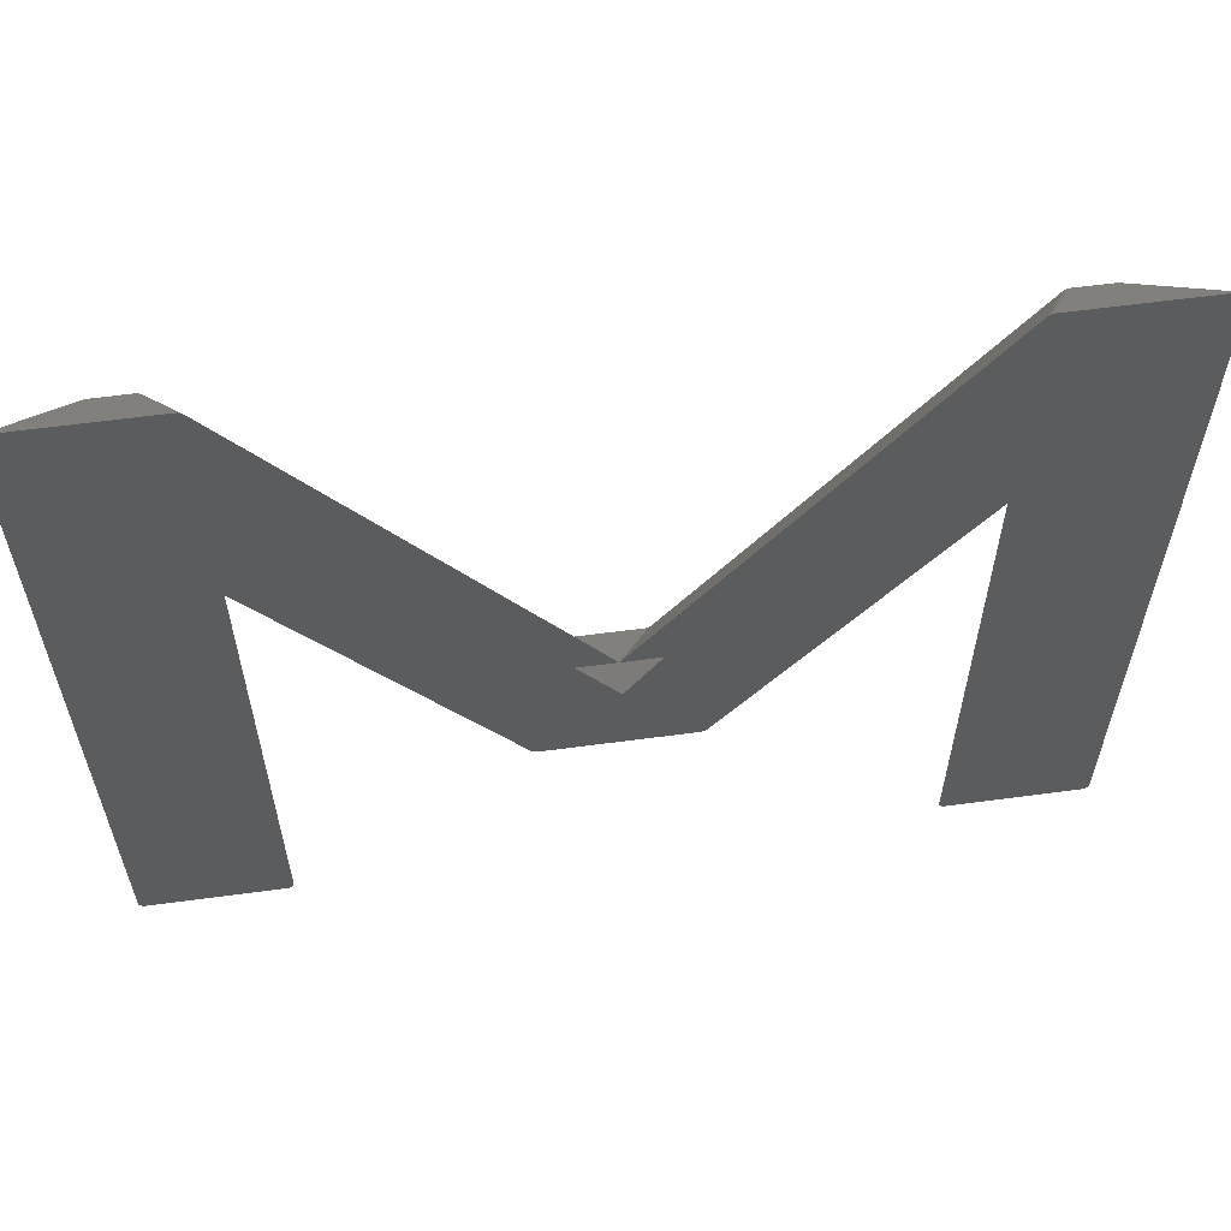
<metadata>
{"format":"stl","ext":"stl","renderer":"f3d","projection":"perspective","resolution":1024,"background":"white","views":[{"elev":60.5,"azim":172.2,"up":"+Y"}]}
</metadata>
<code>
# stl→obj: 436 verts, 868 faces
v 1.36 -1.219 3.619
v 0.1414 -2.22e-15 2.4
v 0.6975 -0.6243 3.015
v 0.1107 -0.00242 2.4
v 0.08284 -0.009638 2.4
v 0.05845 -0.02153 2.4
v 0.6581 -0.6581 3.02
v 1.278 -1.278 3.64
v 1.245 -1.318 3.635
v 0.6243 -0.6975 3.015
v 1.219 -1.36 3.619
v 0.00242 -0.1107 2.4
v 0 -0.1414 2.4
v 0.03789 -0.03789 2.4
v 0.02153 -0.05845 2.4
v 0.009638 -0.08284 2.4
v 1.318 -1.245 3.635
v 1.36 -1.26 3.65
v 1.329 -1.259 3.647
v 1.285 -1.308 3.655
v 1.324 -1.308 3.667
v 1.26 -1.36 3.65
v 1.308 -1.36 3.67
v 1.36 -1.36 3.677
v 1.36 -1.308 3.67
v 0 -14.86 2.4
v 1.219 -13.64 3.619
v 2.646 -2.22e-15 2.4
v 2.762 -0.06031 2.4
v 2.739 -0.03448 2.4
v 2.712 -0.0155 2.4
v 2.681 -0.003902 2.4
v 2.72 -4.742 2.4
v 8.456 -8.192 2.4
v 7.748 -8.192 2.4
v 6.998 -10.85 2.4
v 8.456 -8.929 2.4
v 7.113 -10.91 2.4
v 9.798 -10.91 2.4
v 9.914 -10.85 2.4
v 9.891 -10.88 2.4
v 9.164 -8.192 2.4
v 14.19 -4.742 2.4
v 14.15 -0.06031 2.4
v 14.17 -0.03448 2.4
v 14.27 -2.22e-15 2.4
v 16.91 -0.1414 2.4
v 16.91 -14.86 2.4
v 14.19 -14.86 2.4
v 14.33 -15 2.4
v 14.19 -14.89 2.4
v 14.2 -14.92 2.4
v 14.3 -15 2.4
v 14.21 -14.94 2.4
v 14.27 -14.99 2.4
v 14.23 -14.96 2.4
v 14.25 -14.98 2.4
v 14.2 -0.0155 2.4
v 14.23 -0.003902 2.4
v 16.77 -2.22e-15 2.4
v 16.91 -0.1107 2.4
v 16.9 -0.08284 2.4
v 16.8 -0.00242 2.4
v 16.89 -0.05845 2.4
v 16.83 -0.009638 2.4
v 16.87 -0.03789 2.4
v 16.85 -0.02153 2.4
v 16.77 -15 2.4
v 16.91 -14.89 2.4
v 16.9 -14.92 2.4
v 16.8 -15 2.4
v 16.89 -14.94 2.4
v 16.83 -14.99 2.4
v 16.87 -14.96 2.4
v 16.85 -14.98 2.4
v 9.864 -10.9 2.4
v 9.832 -10.91 2.4
v 7.079 -10.91 2.4
v 7.048 -10.9 2.4
v 7.02 -10.88 2.4
v 2.72 -14.86 2.4
v 0.1414 -15 2.4
v 2.579 -15 2.4
v 2.718 -14.89 2.4
v 2.71 -14.92 2.4
v 2.609 -15 2.4
v 2.698 -14.94 2.4
v 2.637 -14.99 2.4
v 2.682 -14.96 2.4
v 2.662 -14.98 2.4
v 0.1107 -15 2.4
v 0.009638 -14.92 2.4
v 0.00242 -14.89 2.4
v 0.02153 -14.94 2.4
v 0.08284 -14.99 2.4
v 0.03789 -14.96 2.4
v 0.05845 -14.98 2.4
v 2.012 -1.219 3.619
v 2.094 -1.303 3.65
v 2.128 -1.279 3.619
v 2.087 -1.26 3.633
v 2.093 -1.253 3.626
v 2.053 -1.233 3.626
v 2.045 -1.258 3.646
v 2.012 -1.26 3.65
v 2.05 -1.306 3.666
v 2.012 -1.308 3.67
v 2.054 -1.33 3.67
v 2.012 -1.36 3.677
v 2.412 -0.6398 3.012
v 2.373 -0.6194 3.012
v 1.399 -1.399 3.673
v 1.992 -1.399 3.673
v 1.437 -1.437 3.662
v 1.972 -1.437 3.662
v 1.471 -1.471 3.643
v 1.954 -1.471 3.643
v 1.501 -1.501 3.619
v 1.938 -1.501 3.619
v 14.9 -1.219 3.619
v 14.54 -0.6194 3.012
v 14.5 -0.6398 3.012
v 14.78 -1.279 3.619
v 14.82 -1.253 3.626
v 14.86 -1.233 3.626
v 14.9 -1.26 3.65
v 14.87 -1.258 3.646
v 14.82 -1.26 3.633
v 14.82 -1.303 3.65
v 14.86 -1.306 3.666
v 14.86 -1.33 3.67
v 14.9 -1.308 3.67
v 14.9 -1.36 3.677
v 9.09 -9.41 3.619
v 15.55 -1.219 3.619
v 15.69 -1.36 3.619
v 16.29 -0.6975 3.015
v 16.25 -0.6581 3.02
v 15.63 -1.278 3.64
v 15.59 -1.245 3.635
v 16.21 -0.6243 3.015
v 15.67 -1.318 3.635
v 15.65 -1.36 3.65
v 15.63 -1.308 3.655
v 15.6 -1.36 3.67
v 15.59 -1.308 3.667
v 15.55 -1.36 3.677
v 15.55 -1.308 3.67
v 15.55 -1.26 3.65
v 15.58 -1.259 3.647
v 15.51 -1.399 3.673
v 14.92 -1.399 3.673
v 15.47 -1.437 3.662
v 14.94 -1.437 3.662
v 15.44 -1.471 3.643
v 14.96 -1.471 3.643
v 15.41 -1.501 3.619
v 14.97 -1.501 3.619
v 7.632 -9.633 3.619
v 7.348 -10.27 3.012
v 7.387 -10.29 3.012
v 7.748 -9.693 3.619
v 7.707 -9.679 3.626
v 7.667 -9.658 3.626
v 7.666 -9.609 3.65
v 7.672 -9.652 3.633
v 7.714 -9.653 3.646
v 7.748 -9.652 3.65
v 7.71 -9.605 3.666
v 7.748 -9.603 3.67
v 7.705 -9.581 3.67
v 7.748 -9.552 3.677
v 8.456 -9.603 3.67
v 8.456 -9.552 3.677
v 7.768 -9.513 3.673
v 8.456 -9.5 3.67
v 7.788 -9.475 3.662
v 8.456 -9.452 3.65
v 7.806 -9.44 3.643
v 7.821 -9.41 3.619
v 9.106 -9.44 3.643
v 8.456 -9.652 3.65
v 9.164 -9.693 3.619
v 9.164 -9.652 3.65
v 9.164 -9.603 3.67
v 9.164 -9.552 3.677
v 9.143 -9.513 3.673
v 9.124 -9.475 3.662
v 9.524 -10.29 3.012
v 9.564 -10.27 3.012
v 9.28 -9.633 3.619
v 9.244 -9.658 3.626
v 9.205 -9.679 3.626
v 9.197 -9.653 3.646
v 9.239 -9.652 3.633
v 9.246 -9.609 3.65
v 9.202 -9.605 3.666
v 9.206 -9.581 3.67
v 14.22 -2.24 3.67
v 14.26 -2.27 3.677
v 14.3 -2.3 3.67
v 14.34 -2.328 3.65
v 13.71 -3.238 3.65
v 13.07 -4.148 3.65
v 13.03 -4.12 3.67
v 12.39 -5.03 3.67
v 12.35 -5.001 3.677
v 11.71 -5.911 3.677
v 11.67 -5.881 3.67
v 11.03 -6.791 3.67
v 10.99 -6.764 3.65
v 10.36 -7.674 3.65
v 9.719 -8.584 3.65
v 14.18 -2.213 3.65
v 12.27 -4.943 3.65
v 12.91 -4.033 3.65
v 13.54 -3.123 3.65
v 13.58 -3.151 3.67
v 9.759 -8.612 3.67
v 9.801 -8.641 3.677
v 9.843 -8.671 3.67
v 9.883 -8.699 3.65
v 11.79 -5.968 3.65
v 11.16 -6.878 3.65
v 10.52 -7.789 3.65
v 10.48 -7.761 3.67
v 12.95 -4.061 3.67
v 13.62 -3.18 3.677
v 12.99 -4.091 3.677
v 13.67 -3.21 3.67
v 12.31 -4.971 3.67
v 11.63 -5.853 3.65
v 10.4 -7.701 3.67
v 11.08 -6.821 3.677
v 10.44 -7.731 3.677
v 11.12 -6.851 3.67
v 11.76 -5.941 3.67
v 12.43 -5.058 3.65
v 15.12 -1.789 3.331
v 15.41 -13.64 3.619
v 14.82 -14.3 3.015
v 14.85 -14.34 3.02
v 15.47 -13.72 3.64
v 15.51 -13.76 3.635
v 14.89 -14.38 3.015
v 15.55 -13.78 3.619
v 15.44 -13.68 3.635
v 16.21 -14.38 3.015
v 16.25 -14.34 3.02
v 15.63 -13.72 3.64
v 15.67 -13.68 3.635
v 16.29 -14.3 3.015
v 15.69 -13.64 3.619
v 15.59 -13.76 3.635
v 15.57 -13.74 3.649
v 15.53 -13.74 3.649
v 15.48 -13.69 3.659
v 15.44 -13.68 3.639
v 15.45 -13.64 3.65
v 15.62 -13.69 3.659
v 15.57 -13.69 3.669
v 15.6 -13.64 3.67
v 15.55 -13.64 3.677
v 15.66 -13.68 3.639
v 15.65 -13.64 3.65
v 15.53 -13.69 3.669
v 15.5 -13.64 3.67
v 15.65 -2.476 3.65
v 15.65 -3.593 3.65
v 15.65 -4.709 3.65
v 15.6 -4.709 3.67
v 15.6 -5.825 3.67
v 15.55 -5.825 3.677
v 15.55 -6.942 3.677
v 15.5 -6.942 3.67
v 15.5 -8.058 3.67
v 15.45 -8.058 3.65
v 15.45 -9.175 3.65
v 15.45 -10.29 3.65
v 15.45 -11.41 3.65
v 15.5 -10.29 3.67
v 15.5 -11.41 3.67
v 15.55 -10.29 3.677
v 15.55 -11.41 3.677
v 15.6 -10.29 3.67
v 15.6 -11.41 3.67
v 15.65 -10.29 3.65
v 15.65 -11.41 3.65
v 15.65 -12.52 3.65
v 15.6 -12.52 3.67
v 15.55 -12.52 3.677
v 15.5 -12.52 3.67
v 15.45 -12.52 3.65
v 15.6 -2.476 3.67
v 15.55 -2.476 3.677
v 15.5 -2.476 3.67
v 15.45 -2.476 3.65
v 15.45 -3.593 3.65
v 15.45 -4.709 3.65
v 15.5 -3.593 3.67
v 15.5 -4.709 3.67
v 15.55 -3.593 3.677
v 15.55 -4.709 3.677
v 15.6 -3.593 3.67
v 15.45 -5.825 3.65
v 15.65 -8.058 3.65
v 15.65 -9.175 3.65
v 15.65 -5.825 3.65
v 15.65 -6.942 3.65
v 15.6 -8.058 3.67
v 15.6 -9.175 3.67
v 15.55 -9.175 3.677
v 15.6 -6.942 3.67
v 15.55 -8.058 3.677
v 15.5 -5.825 3.67
v 15.5 -9.175 3.67
v 15.45 -6.942 3.65
v 0.6243 -14.3 3.015
v 0.6581 -14.34 3.02
v 1.278 -13.72 3.64
v 1.318 -13.76 3.635
v 0.6975 -14.38 3.015
v 1.36 -13.78 3.619
v 1.245 -13.68 3.635
v 2.022 -14.38 3.015
v 2.062 -14.34 3.02
v 1.442 -13.72 3.64
v 1.475 -13.68 3.635
v 2.096 -14.3 3.015
v 1.501 -13.64 3.619
v 1.402 -13.76 3.635
v 1.383 -13.74 3.649
v 1.337 -13.74 3.649
v 1.292 -13.69 3.659
v 1.251 -13.68 3.639
v 1.26 -13.64 3.65
v 1.428 -13.69 3.659
v 1.383 -13.69 3.669
v 1.412 -13.64 3.67
v 1.36 -13.64 3.677
v 1.469 -13.68 3.639
v 1.46 -13.64 3.65
v 1.337 -13.69 3.669
v 1.308 -13.64 3.67
v 1.308 -2.476 3.67
v 1.36 -2.476 3.677
v 1.412 -2.476 3.67
v 1.46 -2.476 3.65
v 1.46 -3.593 3.65
v 1.46 -4.709 3.65
v 1.412 -4.709 3.67
v 1.412 -5.825 3.67
v 1.36 -5.825 3.677
v 1.36 -6.942 3.677
v 1.308 -6.942 3.67
v 1.308 -8.058 3.67
v 1.26 -8.058 3.65
v 1.26 -9.175 3.65
v 1.26 -10.29 3.65
v 1.26 -11.41 3.65
v 1.308 -10.29 3.67
v 1.308 -11.41 3.67
v 1.36 -10.29 3.677
v 1.36 -11.41 3.677
v 1.412 -10.29 3.67
v 1.412 -11.41 3.67
v 1.46 -10.29 3.65
v 1.46 -11.41 3.65
v 1.46 -12.52 3.65
v 1.412 -12.52 3.67
v 1.36 -12.52 3.677
v 1.308 -12.52 3.67
v 1.26 -12.52 3.65
v 1.26 -2.476 3.65
v 1.26 -6.942 3.65
v 1.26 -5.825 3.65
v 1.26 -4.709 3.65
v 1.308 -4.709 3.67
v 1.308 -3.593 3.67
v 1.36 -3.593 3.677
v 1.46 -8.058 3.65
v 1.46 -9.175 3.65
v 1.26 -3.593 3.65
v 1.308 -5.825 3.67
v 1.36 -4.709 3.677
v 1.308 -9.175 3.67
v 1.36 -8.058 3.677
v 1.36 -9.175 3.677
v 1.412 -8.058 3.67
v 1.412 -9.175 3.67
v 1.412 -6.942 3.67
v 1.46 -5.825 3.65
v 1.412 -3.593 3.67
v 1.46 -6.942 3.65
v 1.789 -1.789 3.331
v 2.731 -2.213 3.65
v 3.369 -3.123 3.65
v 4.006 -4.033 3.65
v 3.966 -4.061 3.67
v 4.604 -4.971 3.67
v 4.561 -5.001 3.677
v 5.199 -5.911 3.677
v 5.156 -5.941 3.67
v 5.793 -6.851 3.67
v 5.754 -6.878 3.65
v 6.391 -7.789 3.65
v 7.029 -8.699 3.65
v 7.068 -8.671 3.67
v 7.11 -8.641 3.677
v 2.692 -2.24 3.67
v 2.649 -2.27 3.677
v 2.607 -2.3 3.67
v 2.567 -2.328 3.65
v 3.205 -3.238 3.65
v 3.842 -4.148 3.65
v 3.244 -3.21 3.67
v 3.882 -4.12 3.67
v 3.287 -3.18 3.677
v 3.924 -4.091 3.677
v 3.329 -3.151 3.67
v 7.153 -8.612 3.67
v 7.192 -8.584 3.65
v 6.555 -7.674 3.65
v 5.918 -6.764 3.65
v 6.516 -7.701 3.67
v 5.878 -6.791 3.67
v 6.473 -7.731 3.677
v 5.836 -6.821 3.677
v 6.431 -7.761 3.67
v 4.643 -4.943 3.65
v 5.28 -5.853 3.65
v 5.241 -5.881 3.67
v 4.519 -5.03 3.67
v 4.479 -5.058 3.65
v 5.117 -5.968 3.65
v 8.456 -8.56 2.031
f 1 2 3
f 3 2 4
f 3 4 5
f 5 6 3
f 3 6 7
f 3 7 8
f 8 7 9
f 9 7 10
f 9 10 11
f 11 10 12
f 11 12 13
f 6 14 7
f 7 14 15
f 7 15 10
f 10 15 16
f 10 16 12
f 8 17 3
f 3 17 1
f 18 1 19
f 19 1 17
f 19 17 8
f 9 20 8
f 8 20 21
f 8 21 19
f 19 21 18
f 11 22 9
f 9 22 20
f 22 23 20
f 20 23 21
f 23 24 21
f 21 24 25
f 21 25 18
f 13 26 11
f 11 26 27
f 12 2 13
f 13 2 28
f 13 28 29
f 29 28 30
f 30 28 31
f 31 28 32
f 12 16 2
f 2 16 4
f 4 16 15
f 4 15 5
f 5 15 14
f 5 14 6
f 13 29 33
f 33 29 34
f 33 34 35
f 33 35 36
f 36 35 37
f 36 37 38
f 38 37 39
f 39 37 40
f 39 40 41
f 37 42 40
f 40 42 43
f 43 42 34
f 43 34 44
f 45 46 44
f 44 46 47
f 44 47 43
f 43 47 48
f 43 48 49
f 49 48 50
f 49 50 51
f 51 50 52
f 52 50 53
f 52 53 54
f 54 53 55
f 54 55 56
f 56 55 57
f 45 58 46
f 46 58 59
f 46 60 47
f 47 60 61
f 61 60 62
f 62 60 63
f 62 63 64
f 64 63 65
f 64 65 66
f 66 65 67
f 50 48 68
f 68 48 69
f 68 69 70
f 68 70 71
f 71 70 72
f 71 72 73
f 73 72 74
f 73 74 75
f 41 76 39
f 39 76 77
f 78 79 38
f 38 79 80
f 38 80 36
f 13 33 26
f 26 33 81
f 26 81 82
f 82 81 83
f 83 81 84
f 83 84 85
f 83 85 86
f 86 85 87
f 86 87 88
f 88 87 89
f 88 89 90
f 91 92 82
f 82 92 93
f 82 93 26
f 92 91 94
f 94 91 95
f 94 95 96
f 96 95 97
f 2 1 28
f 28 1 98
f 99 100 101
f 101 100 102
f 101 102 103
f 101 103 104
f 104 103 98
f 104 98 105
f 104 105 106
f 106 105 107
f 106 107 108
f 108 107 109
f 108 99 106
f 106 99 101
f 106 101 104
f 100 29 110
f 110 29 30
f 110 30 31
f 110 31 111
f 111 31 32
f 111 32 98
f 98 32 28
f 98 103 111
f 111 103 110
f 103 102 110
f 110 102 100
f 98 1 105
f 105 1 18
f 105 18 107
f 107 18 25
f 107 25 109
f 109 25 24
f 109 24 112
f 109 112 113
f 113 112 114
f 113 114 115
f 115 114 116
f 115 116 117
f 117 116 118
f 117 118 119
f 120 46 121
f 121 46 59
f 121 59 58
f 121 58 122
f 122 58 45
f 122 45 123
f 123 45 44
f 123 124 122
f 122 124 121
f 124 125 121
f 121 125 120
f 126 120 127
f 127 120 125
f 127 125 128
f 128 125 124
f 128 124 123
f 123 129 128
f 128 129 127
f 127 129 130
f 130 129 131
f 130 131 132
f 132 131 133
f 132 126 130
f 130 126 127
f 44 34 123
f 123 34 134
f 120 135 46
f 46 135 60
f 136 47 137
f 137 47 61
f 137 61 62
f 62 64 137
f 137 64 138
f 137 138 139
f 139 138 140
f 140 138 141
f 140 141 135
f 135 141 63
f 135 63 60
f 64 66 138
f 138 66 67
f 138 67 141
f 141 67 65
f 141 65 63
f 139 142 137
f 137 142 136
f 136 142 143
f 143 142 144
f 143 144 145
f 145 144 146
f 145 146 147
f 147 146 148
f 148 146 149
f 149 146 150
f 149 150 135
f 135 150 140
f 140 150 139
f 139 150 144
f 139 144 142
f 150 146 144
f 135 120 149
f 149 120 126
f 149 126 148
f 148 126 132
f 148 132 147
f 147 132 133
f 147 133 151
f 151 133 152
f 151 152 153
f 153 152 154
f 153 154 155
f 155 154 156
f 155 156 157
f 157 156 158
f 159 36 160
f 160 36 80
f 160 80 79
f 160 79 161
f 161 79 78
f 161 78 162
f 162 78 38
f 162 163 161
f 161 163 160
f 163 164 160
f 160 164 159
f 165 159 166
f 166 159 164
f 166 164 163
f 166 163 167
f 167 163 162
f 167 162 168
f 167 168 169
f 169 168 170
f 169 170 171
f 171 170 172
f 171 165 169
f 169 165 167
f 167 165 166
f 170 173 172
f 172 173 174
f 172 174 175
f 175 174 176
f 175 176 177
f 177 176 178
f 177 178 179
f 179 178 180
f 180 178 181
f 180 181 134
f 173 170 182
f 182 170 168
f 182 168 162
f 162 183 182
f 182 183 184
f 182 184 173
f 173 184 185
f 173 185 174
f 174 185 186
f 174 186 187
f 174 187 176
f 176 187 188
f 176 188 178
f 178 188 181
f 38 39 162
f 162 39 183
f 183 39 189
f 189 39 77
f 189 77 76
f 189 76 190
f 190 76 41
f 190 41 191
f 191 41 40
f 191 192 190
f 190 192 189
f 192 193 189
f 189 193 183
f 184 183 194
f 194 183 193
f 194 193 195
f 195 193 192
f 195 192 191
f 191 196 195
f 195 196 194
f 194 196 197
f 197 196 198
f 197 198 185
f 185 198 186
f 185 184 197
f 197 184 194
f 131 199 133
f 133 199 200
f 133 200 152
f 152 200 201
f 152 201 154
f 154 201 202
f 154 202 156
f 156 202 158
f 158 202 203
f 158 203 204
f 204 203 205
f 204 205 206
f 206 205 207
f 206 207 208
f 208 207 209
f 208 209 210
f 210 209 211
f 210 211 212
f 212 211 134
f 212 134 213
f 213 134 181
f 213 181 188
f 199 131 214
f 214 131 129
f 214 129 123
f 134 215 123
f 123 215 216
f 123 216 217
f 217 216 218
f 217 218 199
f 199 218 200
f 213 188 219
f 219 188 187
f 219 187 220
f 220 187 186
f 220 186 221
f 221 186 198
f 221 198 222
f 222 198 196
f 222 196 191
f 158 223 191
f 191 223 224
f 191 224 225
f 225 224 226
f 225 226 221
f 221 226 220
f 217 199 214
f 218 227 228
f 228 227 229
f 228 229 230
f 230 229 205
f 230 205 203
f 227 231 229
f 229 231 207
f 229 207 205
f 218 216 227
f 227 216 215
f 227 215 231
f 231 215 232
f 231 232 209
f 209 232 211
f 231 209 207
f 210 233 234
f 234 233 235
f 234 235 236
f 236 235 226
f 236 226 224
f 233 219 235
f 235 219 220
f 235 220 226
f 210 212 233
f 233 212 213
f 233 213 219
f 210 234 208
f 208 234 237
f 208 237 206
f 206 237 238
f 206 238 204
f 204 238 158
f 237 234 236
f 201 200 228
f 228 200 218
f 201 228 230
f 123 217 214
f 134 211 232
f 232 215 134
f 225 221 222
f 224 223 236
f 236 223 237
f 202 201 230
f 202 230 203
f 191 225 222
f 158 238 223
f 223 238 237
f 40 43 191
f 191 43 239
f 191 239 158
f 240 49 241
f 241 49 51
f 241 51 52
f 52 54 241
f 241 54 242
f 241 242 243
f 243 242 244
f 244 242 245
f 244 245 246
f 246 245 53
f 246 53 50
f 54 56 242
f 242 56 57
f 242 57 245
f 245 57 55
f 245 55 53
f 243 247 241
f 241 247 240
f 246 68 248
f 248 68 71
f 248 71 73
f 73 75 248
f 248 75 249
f 248 249 250
f 250 249 251
f 251 249 252
f 251 252 253
f 253 252 69
f 253 69 48
f 75 74 249
f 249 74 72
f 249 72 252
f 252 72 70
f 252 70 69
f 250 254 248
f 248 254 246
f 254 255 246
f 246 255 256
f 246 256 244
f 244 256 243
f 243 256 257
f 243 257 258
f 258 257 259
f 258 259 247
f 247 259 240
f 254 250 255
f 255 250 260
f 255 260 261
f 261 260 262
f 261 262 263
f 260 250 264
f 264 250 251
f 264 251 265
f 265 251 253
f 264 265 260
f 260 265 262
f 261 263 266
f 266 263 267
f 266 267 257
f 257 267 259
f 247 243 258
f 255 261 256
f 256 261 266
f 256 266 257
f 49 240 43
f 43 240 239
f 239 240 157
f 143 268 136
f 136 268 269
f 136 269 270
f 270 269 271
f 270 271 272
f 272 271 273
f 272 273 274
f 274 273 275
f 274 275 276
f 276 275 277
f 276 277 278
f 278 277 240
f 278 240 279
f 279 240 280
f 279 280 281
f 281 280 282
f 281 282 283
f 283 282 284
f 283 284 285
f 285 284 286
f 285 286 287
f 287 286 288
f 287 288 253
f 253 288 289
f 253 289 265
f 265 289 262
f 262 289 290
f 262 290 263
f 263 290 291
f 263 291 267
f 267 291 292
f 267 292 259
f 259 292 293
f 259 293 240
f 240 293 280
f 268 143 294
f 294 143 145
f 294 145 295
f 295 145 147
f 295 147 151
f 295 151 296
f 296 151 153
f 296 153 297
f 297 153 155
f 297 155 298
f 298 155 299
f 298 299 300
f 300 299 301
f 300 301 302
f 302 301 303
f 302 303 304
f 304 303 271
f 304 271 269
f 157 240 155
f 155 240 305
f 155 305 299
f 299 305 301
f 136 306 253
f 253 306 307
f 253 307 287
f 287 307 285
f 304 269 268
f 304 268 294
f 270 308 136
f 136 308 309
f 136 309 306
f 306 309 310
f 306 310 311
f 311 310 312
f 311 312 283
f 283 312 281
f 270 272 308
f 308 272 313
f 308 313 309
f 309 313 310
f 285 307 311
f 311 307 306
f 290 289 288
f 290 288 286
f 302 304 294
f 302 294 295
f 273 271 303
f 272 274 313
f 313 274 314
f 313 314 310
f 310 314 312
f 283 285 311
f 291 290 286
f 291 286 284
f 300 302 295
f 273 303 315
f 315 303 301
f 315 301 305
f 274 276 314
f 314 276 316
f 314 316 312
f 312 316 281
f 292 291 284
f 292 284 282
f 298 300 296
f 296 300 295
f 297 298 296
f 273 315 275
f 275 315 317
f 275 317 277
f 277 317 240
f 317 315 305
f 279 281 316
f 279 316 278
f 278 316 276
f 293 292 282
f 293 282 280
f 240 317 305
f 136 253 47
f 47 253 48
f 27 26 318
f 318 26 93
f 318 93 92
f 92 94 318
f 318 94 319
f 318 319 320
f 320 319 321
f 321 319 322
f 321 322 323
f 323 322 91
f 323 91 82
f 94 96 319
f 319 96 97
f 319 97 322
f 322 97 95
f 322 95 91
f 320 324 318
f 318 324 27
f 323 83 325
f 325 83 86
f 325 86 88
f 88 90 325
f 325 90 326
f 325 326 327
f 327 326 328
f 328 326 329
f 328 329 330
f 330 329 84
f 330 84 81
f 90 89 326
f 326 89 87
f 326 87 329
f 329 87 85
f 329 85 84
f 327 331 325
f 325 331 323
f 331 332 323
f 323 332 333
f 323 333 321
f 321 333 320
f 320 333 334
f 320 334 335
f 335 334 336
f 335 336 324
f 324 336 27
f 331 327 332
f 332 327 337
f 332 337 338
f 338 337 339
f 338 339 340
f 337 327 341
f 341 327 328
f 341 328 342
f 342 328 330
f 341 342 337
f 337 342 339
f 338 340 343
f 343 340 344
f 343 344 334
f 334 344 336
f 324 320 335
f 332 338 333
f 333 338 343
f 333 343 334
f 23 345 24
f 24 345 346
f 24 346 112
f 112 346 347
f 112 347 114
f 114 347 348
f 114 348 116
f 116 348 118
f 118 348 349
f 118 349 350
f 350 349 351
f 350 351 352
f 352 351 353
f 352 353 354
f 354 353 355
f 354 355 356
f 356 355 357
f 356 357 358
f 358 357 27
f 358 27 359
f 359 27 360
f 359 360 361
f 361 360 362
f 361 362 363
f 363 362 364
f 363 364 365
f 365 364 366
f 365 366 367
f 367 366 368
f 367 368 330
f 330 368 369
f 330 369 342
f 342 369 339
f 339 369 370
f 339 370 340
f 340 370 371
f 340 371 344
f 344 371 372
f 344 372 336
f 336 372 373
f 336 373 27
f 27 373 360
f 345 23 374
f 374 23 22
f 374 22 11
f 27 375 11
f 11 375 376
f 11 376 377
f 377 376 378
f 377 378 379
f 379 378 380
f 379 380 346
f 346 380 347
f 118 381 330
f 330 381 382
f 330 382 367
f 367 382 365
f 346 345 379
f 379 345 383
f 379 383 377
f 377 383 11
f 383 345 374
f 378 384 385
f 385 384 353
f 385 353 351
f 353 384 355
f 355 384 375
f 355 375 357
f 357 375 27
f 375 384 376
f 376 384 378
f 356 386 387
f 387 386 388
f 387 388 389
f 389 388 390
f 389 390 381
f 381 390 382
f 386 361 388
f 388 361 363
f 388 363 390
f 390 363 365
f 390 365 382
f 356 358 386
f 386 358 359
f 386 359 361
f 362 372 364
f 364 372 371
f 364 371 366
f 366 371 370
f 366 370 368
f 368 370 369
f 360 373 362
f 362 373 372
f 356 387 354
f 354 387 391
f 354 391 352
f 352 391 392
f 352 392 350
f 350 392 118
f 391 387 389
f 378 385 380
f 380 385 393
f 380 393 347
f 347 393 348
f 393 385 351
f 11 383 374
f 391 389 394
f 394 389 381
f 394 381 118
f 348 393 349
f 349 393 351
f 118 392 394
f 394 392 391
f 81 33 330
f 330 33 395
f 330 395 118
f 99 396 100
f 100 396 397
f 100 397 398
f 398 397 399
f 398 399 400
f 400 399 401
f 400 401 402
f 402 401 403
f 402 403 404
f 404 403 405
f 404 405 406
f 406 405 159
f 406 159 407
f 407 159 165
f 407 165 408
f 408 165 171
f 408 171 409
f 409 171 172
f 409 172 175
f 396 99 410
f 410 99 108
f 410 108 411
f 411 108 109
f 411 109 113
f 411 113 412
f 412 113 115
f 412 115 413
f 413 115 117
f 413 117 414
f 414 117 415
f 414 415 416
f 416 415 417
f 416 417 418
f 418 417 419
f 418 419 420
f 420 419 399
f 420 399 397
f 119 159 117
f 117 159 415
f 409 175 421
f 421 175 177
f 421 177 422
f 422 177 179
f 422 179 423
f 423 179 424
f 423 424 425
f 425 424 426
f 425 426 427
f 427 426 428
f 427 428 429
f 429 428 404
f 429 404 406
f 180 100 179
f 179 100 424
f 420 397 396
f 420 396 410
f 398 430 100
f 100 430 431
f 100 431 424
f 424 431 426
f 398 400 430
f 430 400 432
f 430 432 431
f 431 432 426
f 421 422 423
f 421 423 425
f 418 420 410
f 418 410 411
f 401 399 419
f 428 426 432
f 428 432 402
f 402 432 400
f 409 421 425
f 409 425 427
f 416 418 411
f 401 419 433
f 433 419 417
f 433 417 434
f 434 417 415
f 434 415 159
f 404 428 402
f 408 409 427
f 408 427 429
f 414 416 412
f 412 416 411
f 413 414 412
f 401 433 403
f 403 433 435
f 403 435 405
f 405 435 159
f 435 433 434
f 407 408 429
f 407 429 406
f 159 435 434
f 29 100 34
f 34 100 180
f 180 134 34
f 246 50 68
f 119 118 395
f 157 158 239
f 35 34 436
f 436 34 42
f 37 35 436
f 42 37 436
f 36 159 33
f 33 159 395
f 395 159 119
f 323 82 83

</code>
